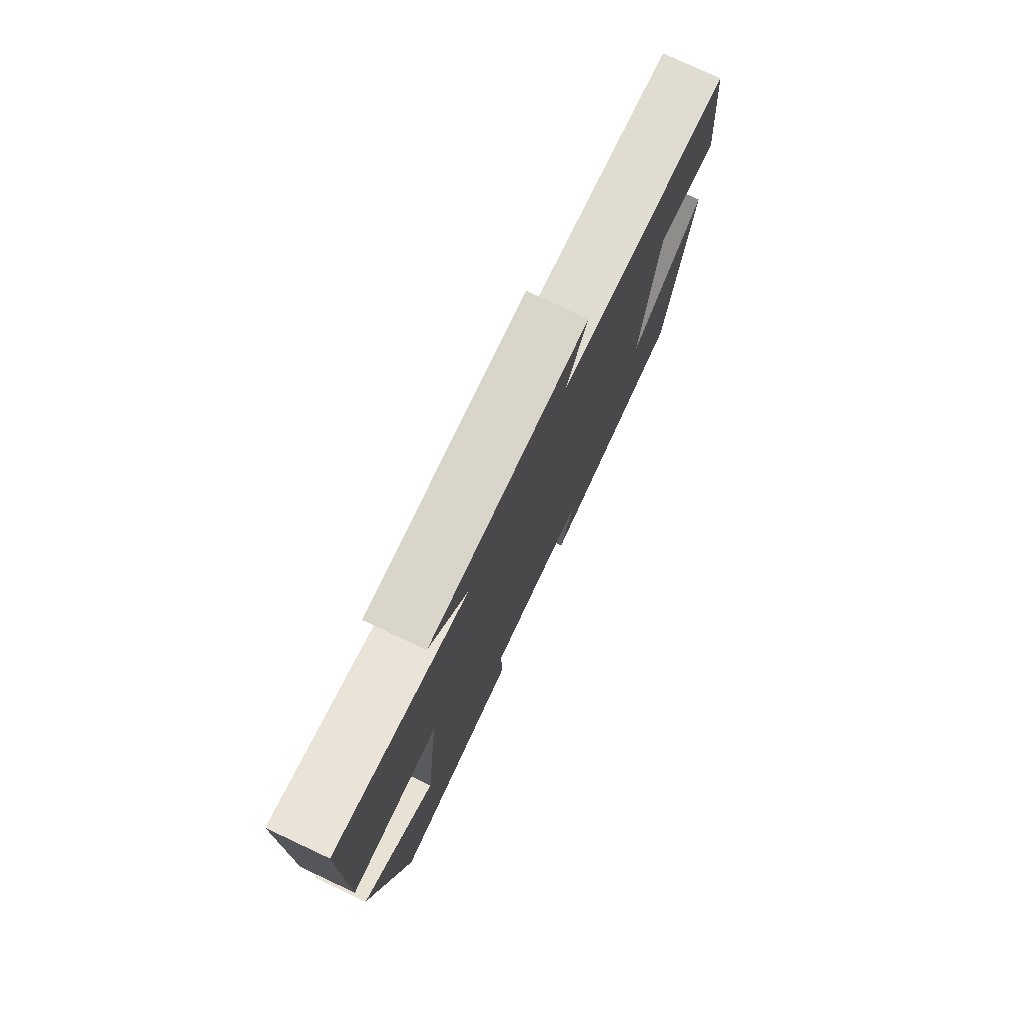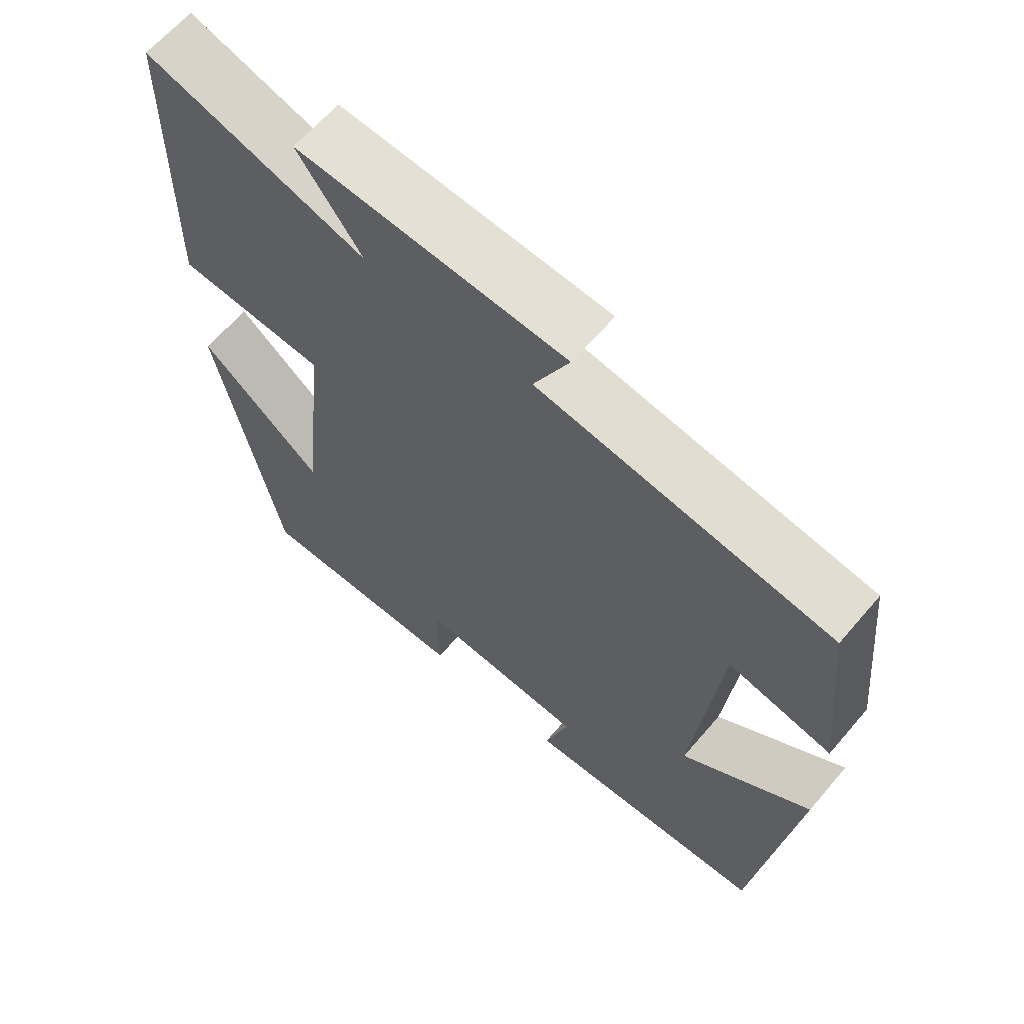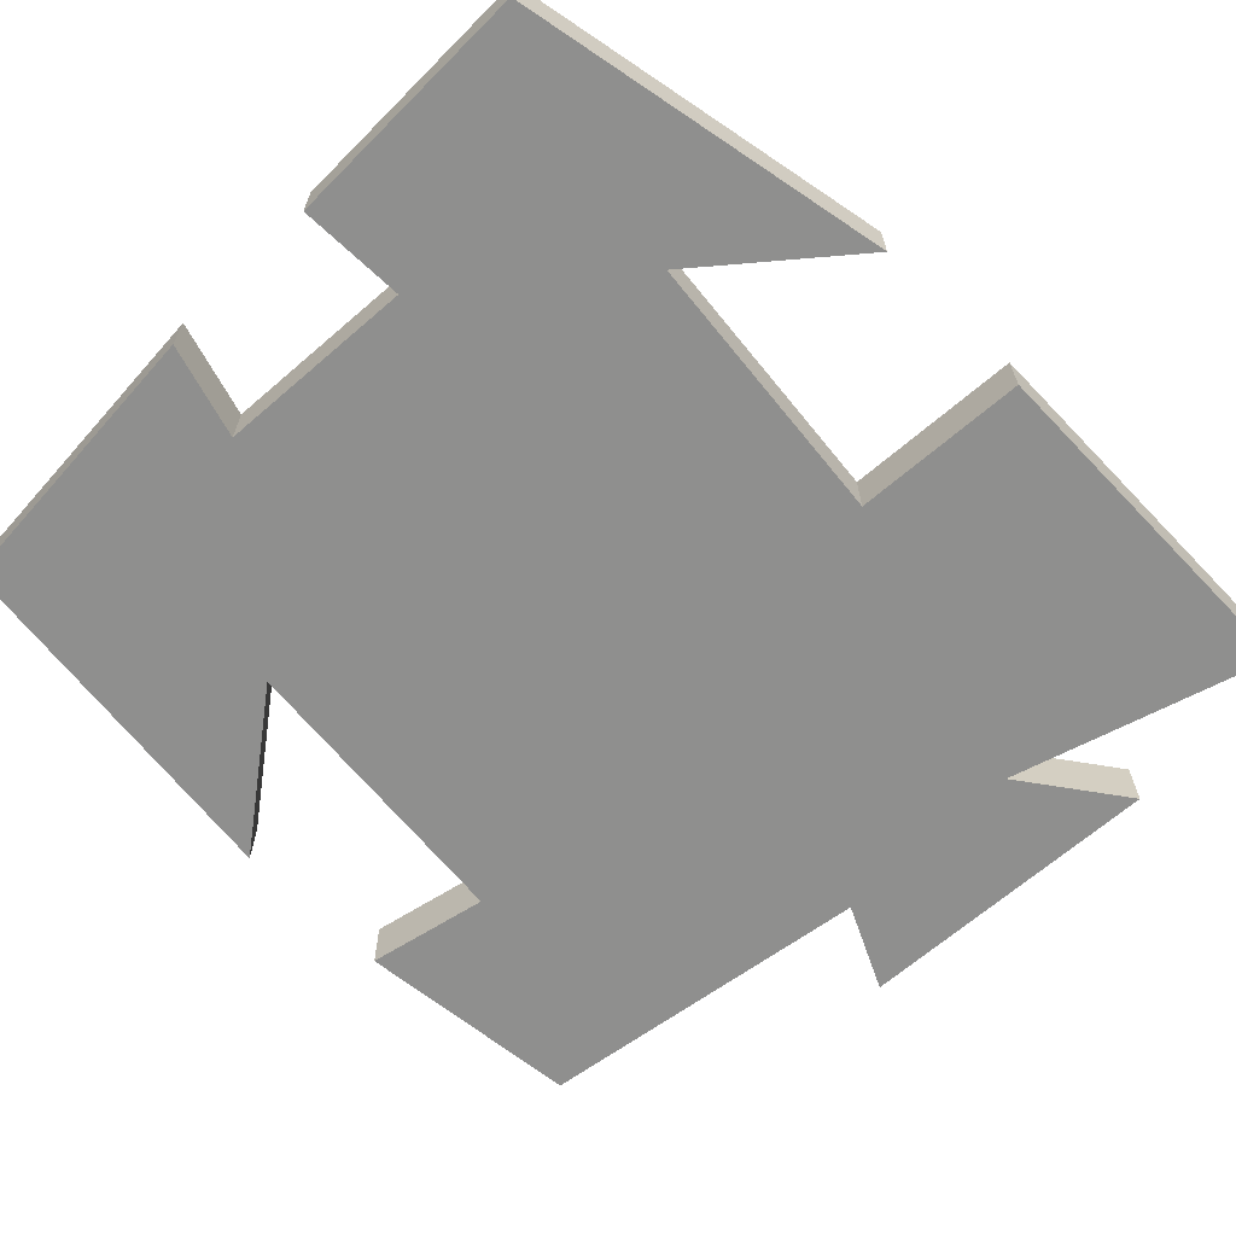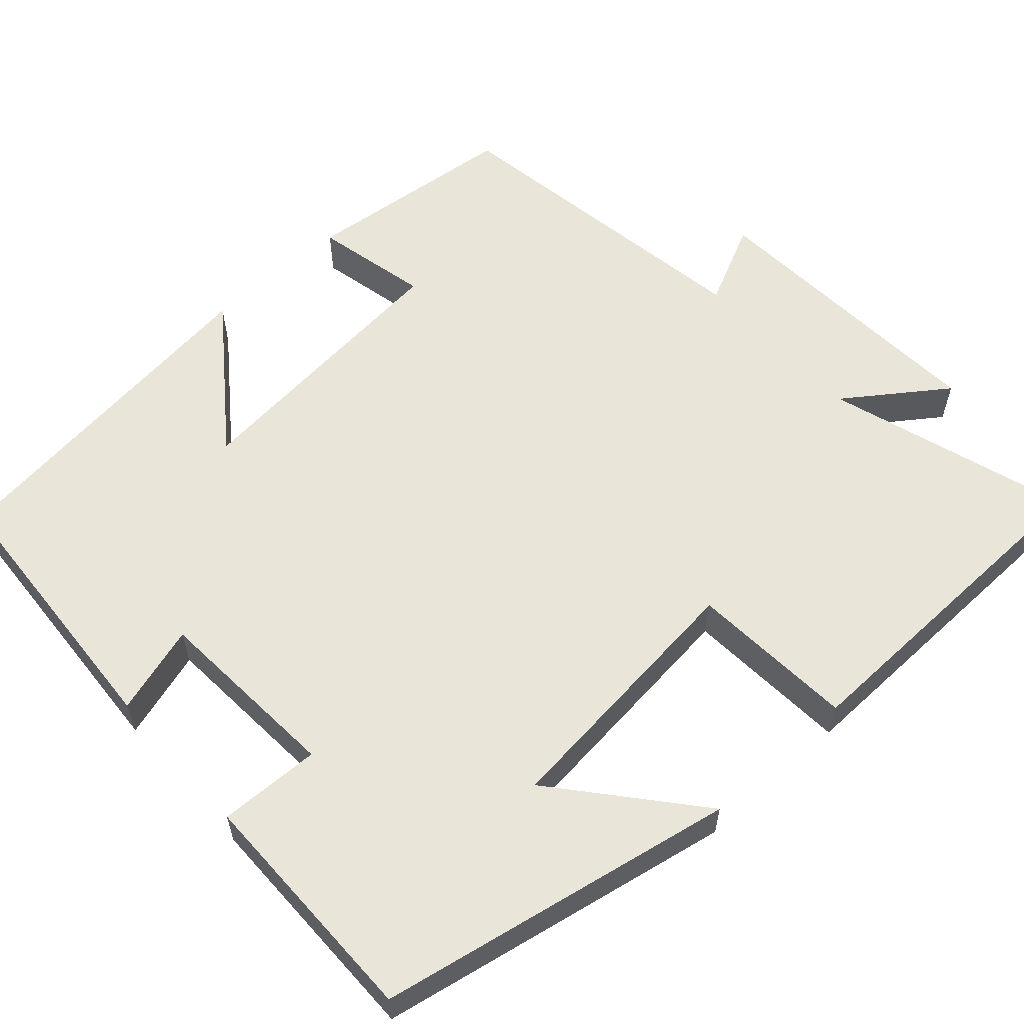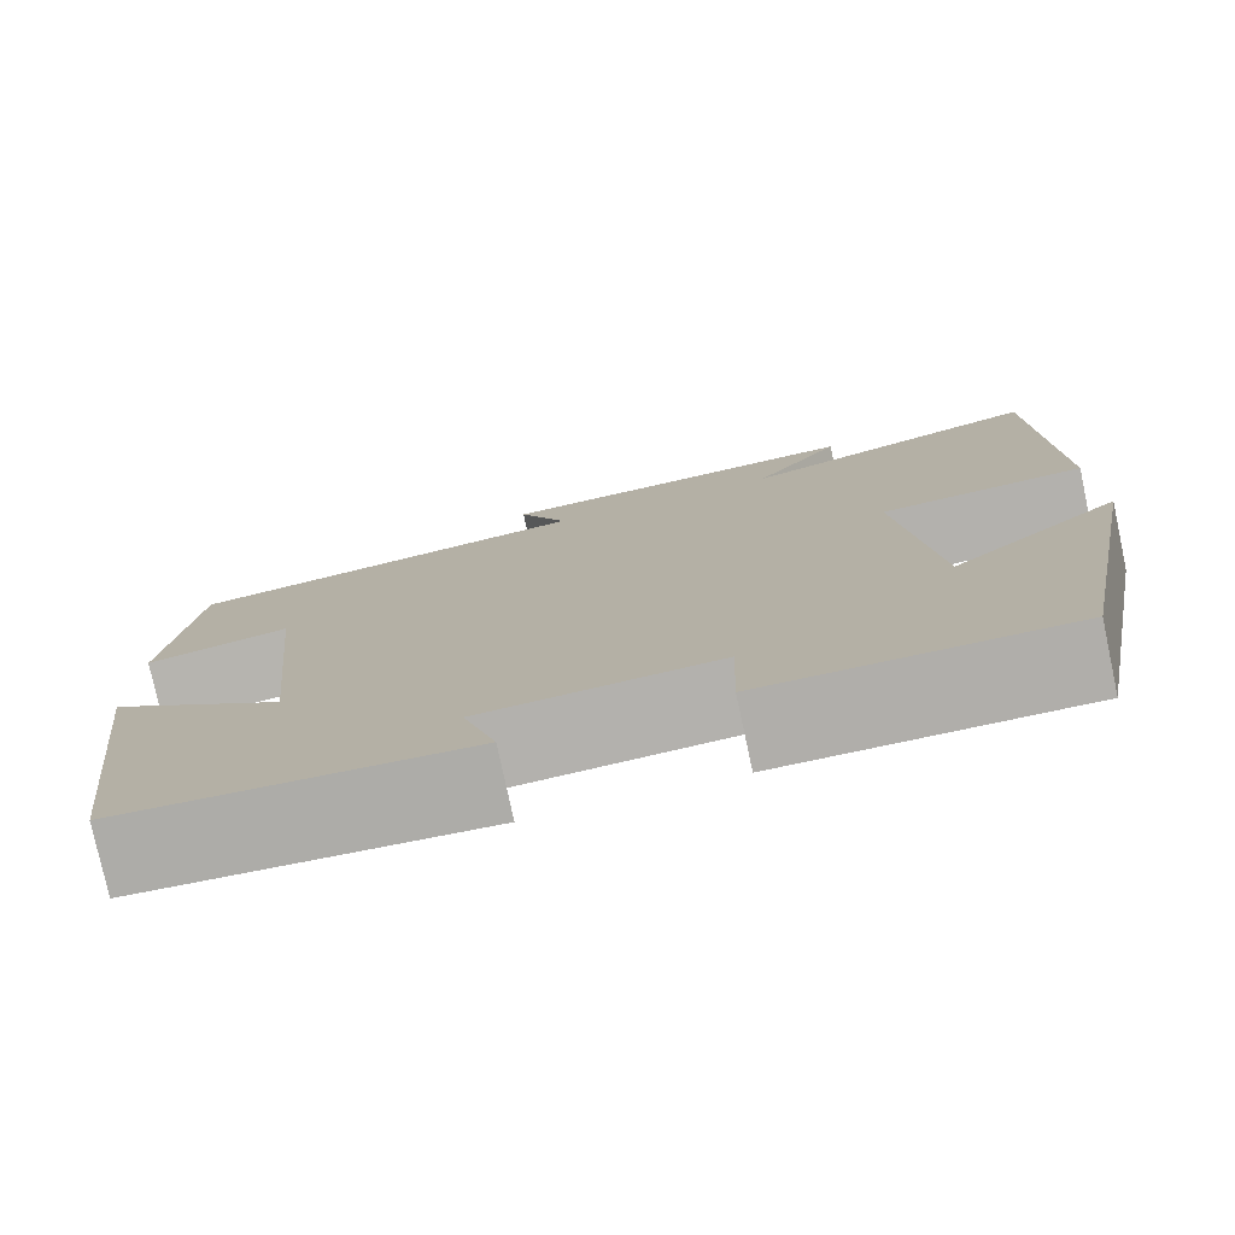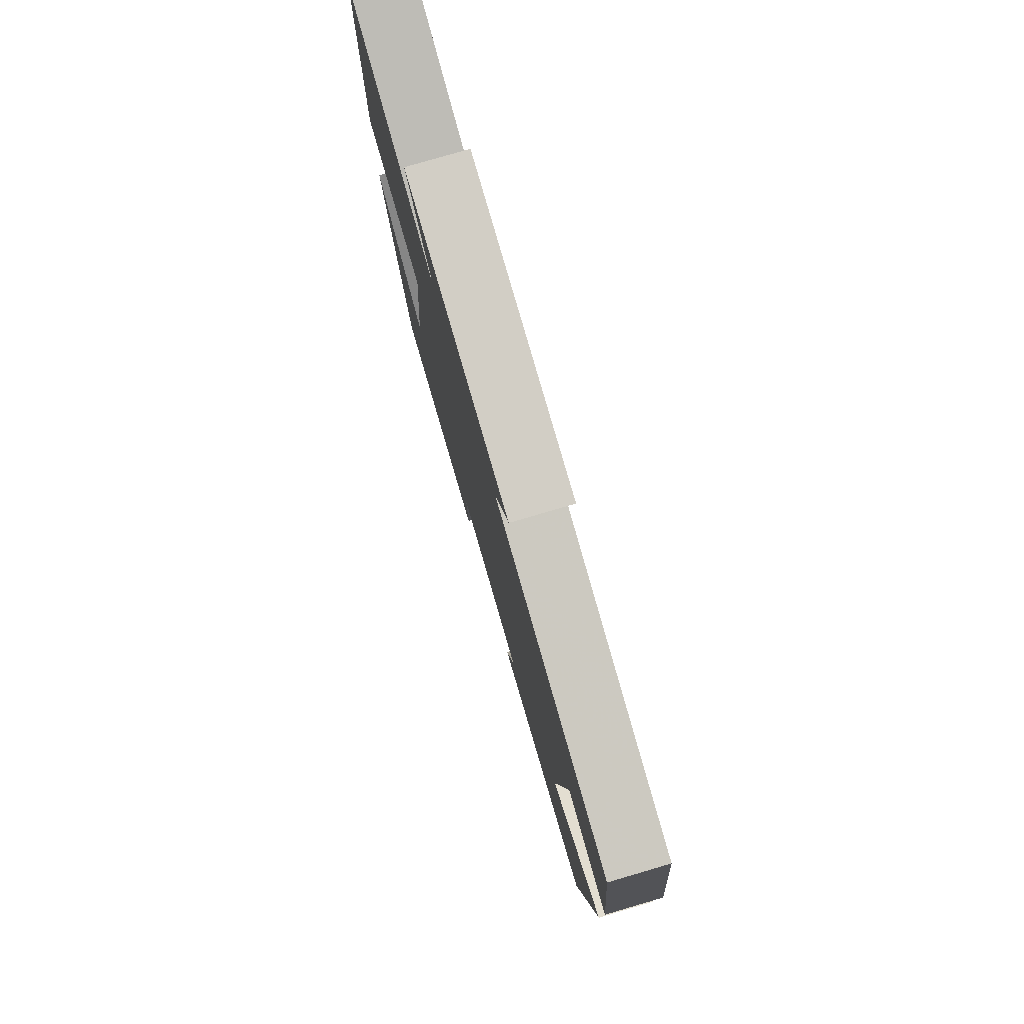
<metadata>
{"format":"obj","ext":"obj","renderer":"f3d","projection":"perspective","resolution":1024,"background":"white","views":[{"elev":77.8,"azim":-64.9,"up":"+Z"},{"elev":64.0,"azim":40.5,"up":"+Z"},{"elev":-65.1,"azim":-135.1,"up":"+Y"},{"elev":58.5,"azim":-132.0,"up":"+Y"},{"elev":-78.0,"azim":-167.9,"up":"+Z"},{"elev":79.3,"azim":73.7,"up":"+Z"}]}
</metadata>
<code>
v -0.413 0.07 -0.502
v -0.5 0.07 -0.048
v -0.326 0.07 -0.194
v -0.29 0.07 0.142
v -0.5 0.07 0.156
v -0.49 0.07 0.596
v -0.18 0.07 0.5
v -0.27 0.07 0.626
v 0.108 0.07 0.604
v 0.058 0.07 0.5
v 0.471 0.07 0.437
v 0.5 0.07 0.162
v 0.354 0.07 0.194
v 0.318 0.07 -0.168
v 0.5 0.07 -0.032
v 0.445 0.07 -0.478
v 0.095 0.07 -0.5
v 0.129 0.07 -0.387
v -0.111 0.07 -0.371
v -0.107 0.07 -0.5
v -0.413 0 -0.502
v -0.5 0 -0.048
v -0.326 0 -0.194
v -0.29 0 0.142
v -0.5 0 0.156
v -0.49 0 0.596
v -0.18 0 0.5
v -0.27 0 0.626
v 0.108 0 0.604
v 0.058 0 0.5
v 0.471 0 0.437
v 0.5 0 0.162
v 0.354 0 0.194
v 0.318 0 -0.168
v 0.5 0 -0.032
v 0.445 0 -0.478
v 0.095 0 -0.5
v 0.129 0 -0.387
v -0.111 0 -0.371
v -0.107 0 -0.5
f 19 20 1
f 15 16 17 18
f 14 15 18
f 13 14 18 19
f 10 11 12 13
f 10 13 19 1
f 7 8 9 10
f 4 5 6 7
f 3 4 7 10
f 1 2 3
f 1 3 10
f 21 40 39
f 38 37 36 35
f 38 35 34
f 39 38 34 33
f 33 32 31 30
f 21 39 33 30
f 30 29 28 27
f 27 26 25 24
f 30 27 24 23
f 23 22 21
f 30 23 21
f 1 21 22 2
f 2 22 23 3
f 3 23 24 4
f 4 24 25 5
f 5 25 26 6
f 6 26 27 7
f 7 27 28 8
f 8 28 29 9
f 9 29 30 10
f 10 30 31 11
f 11 31 32 12
f 12 32 33 13
f 13 33 34 14
f 14 34 35 15
f 15 35 36 16
f 16 36 37 17
f 17 37 38 18
f 18 38 39 19
f 19 39 40 20
f 20 40 21 1

</code>
